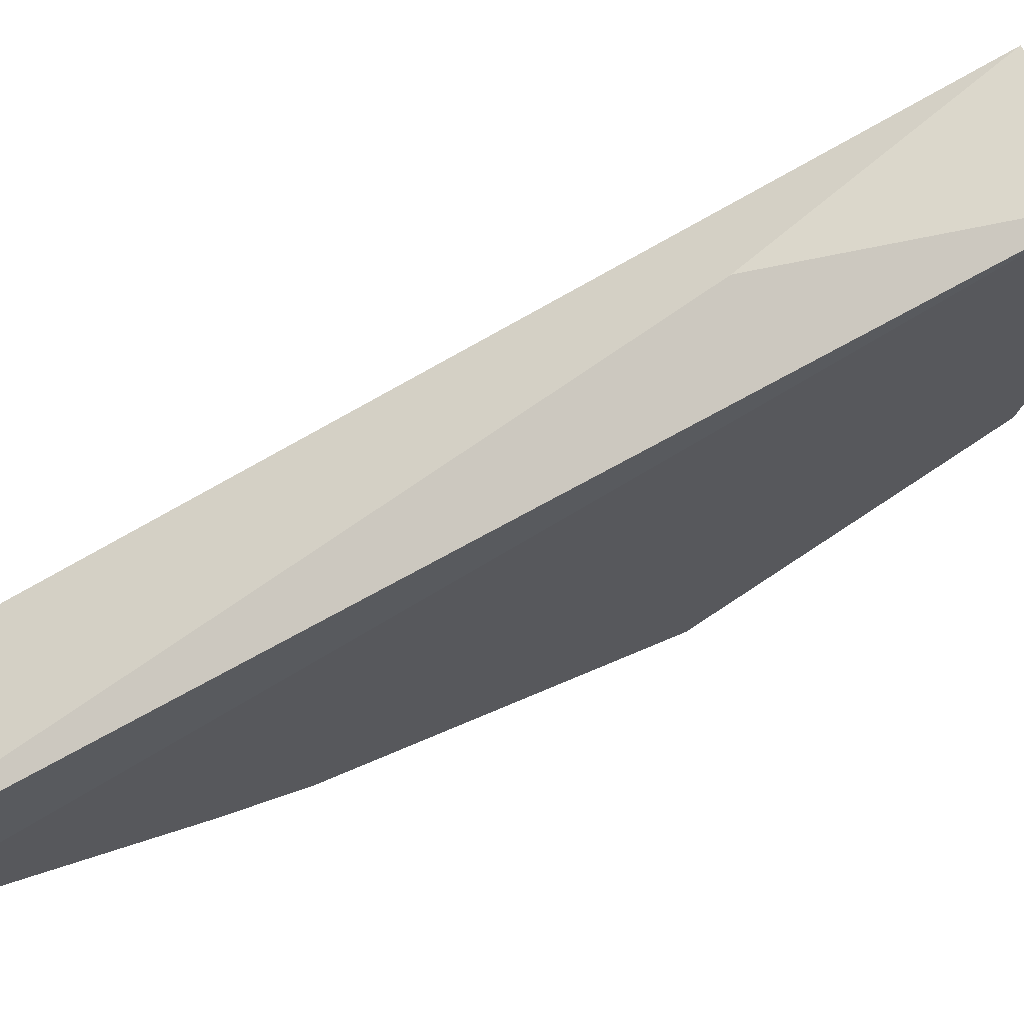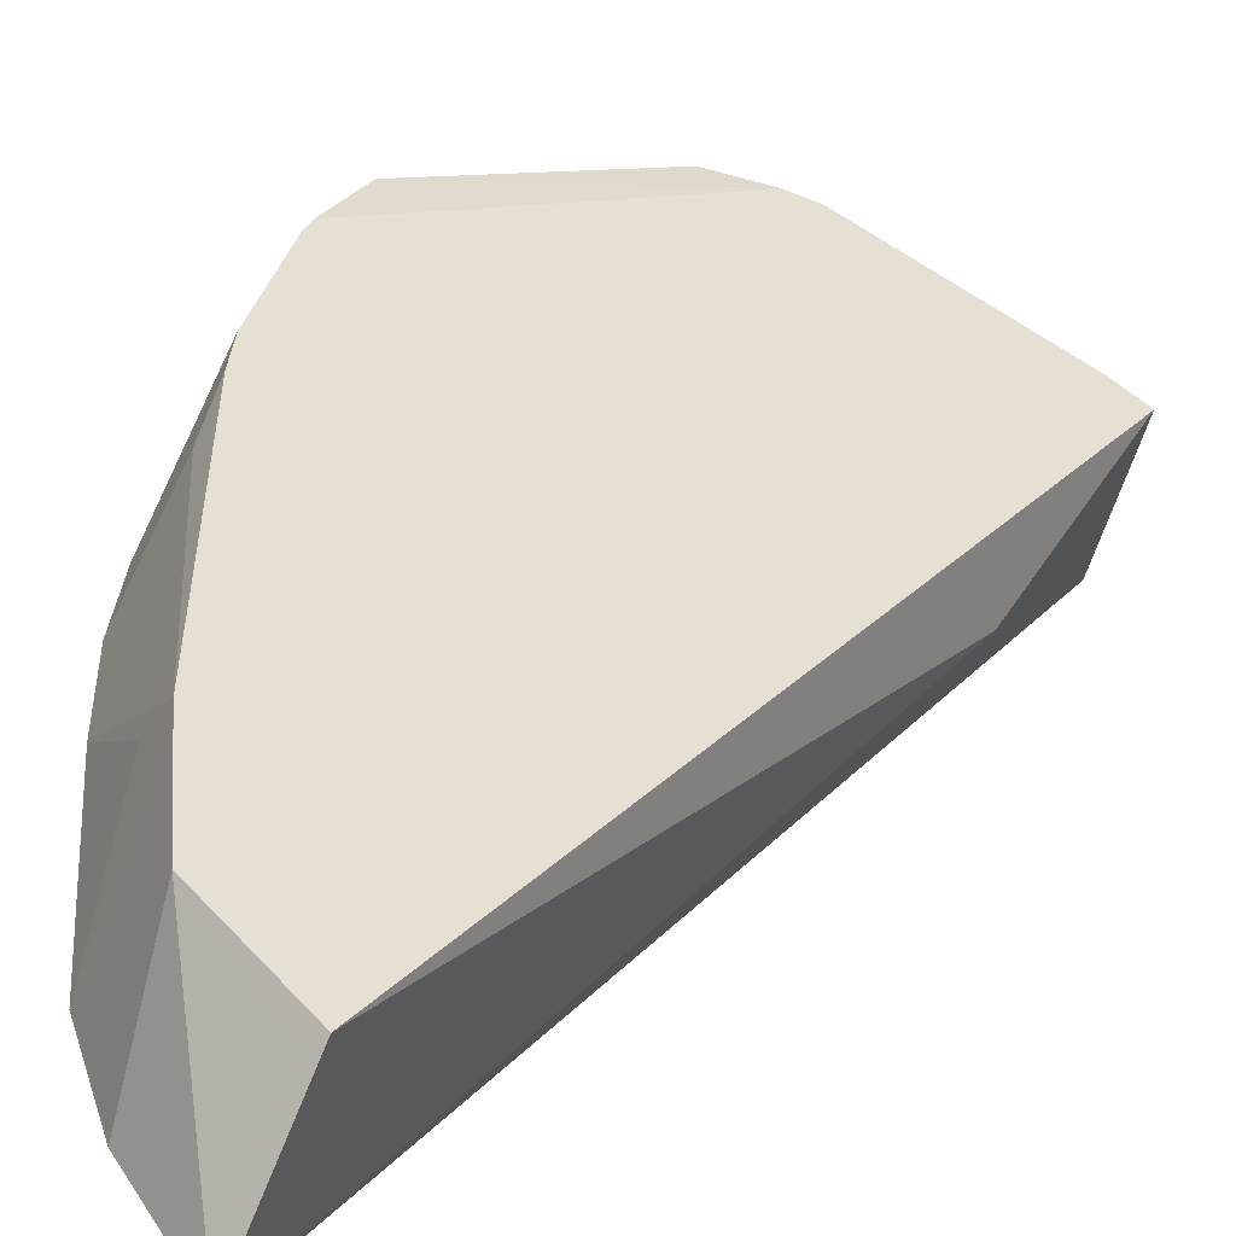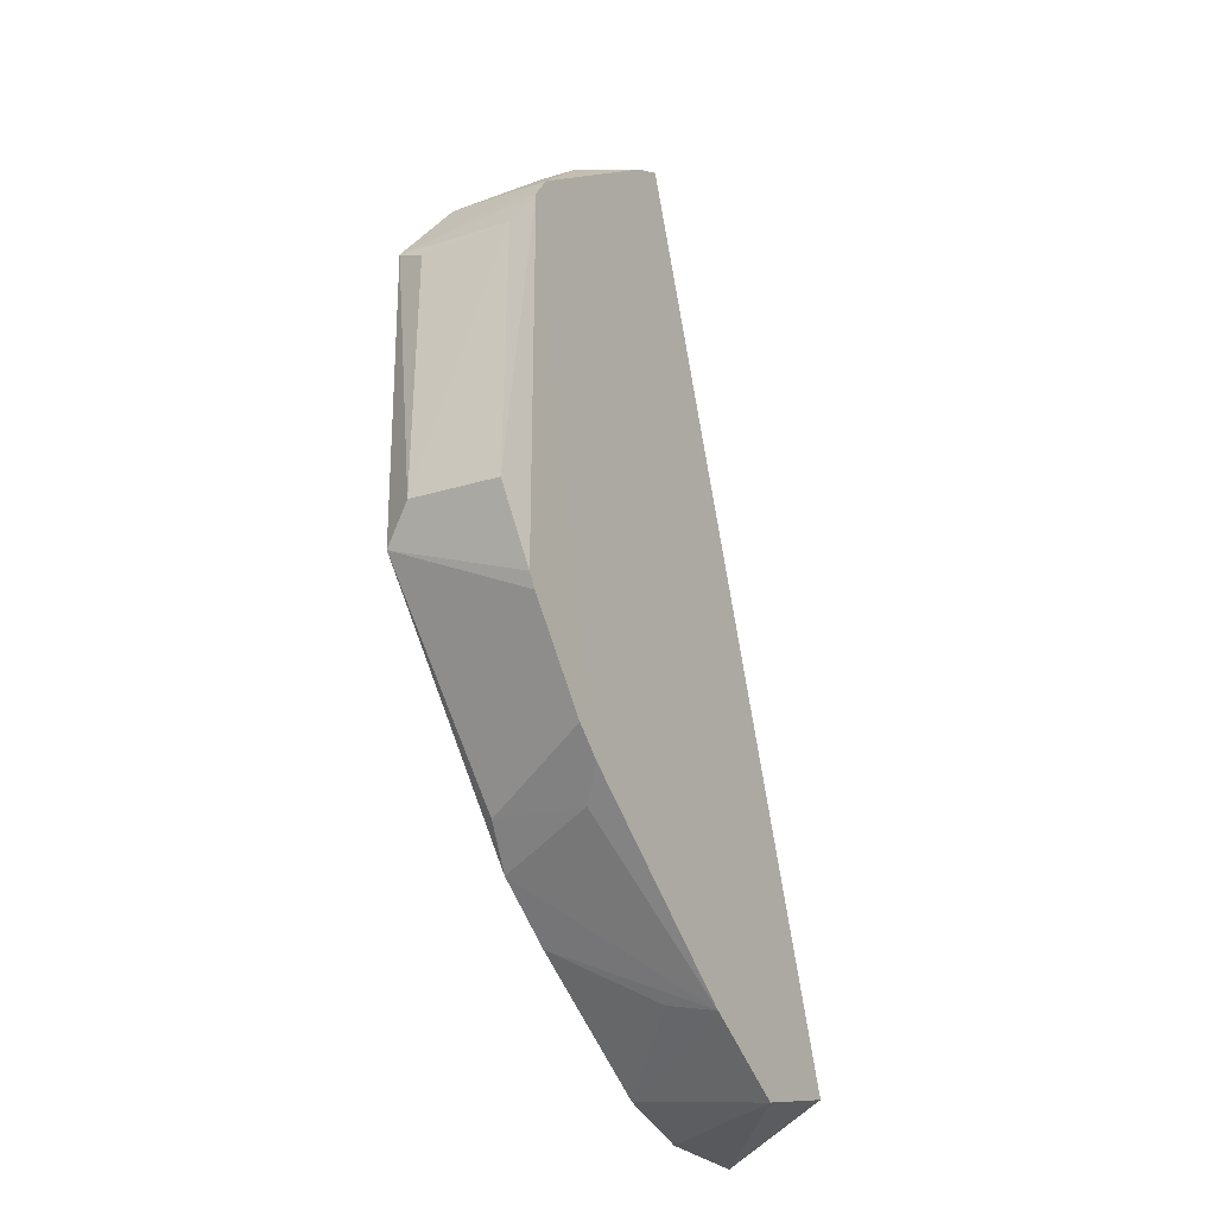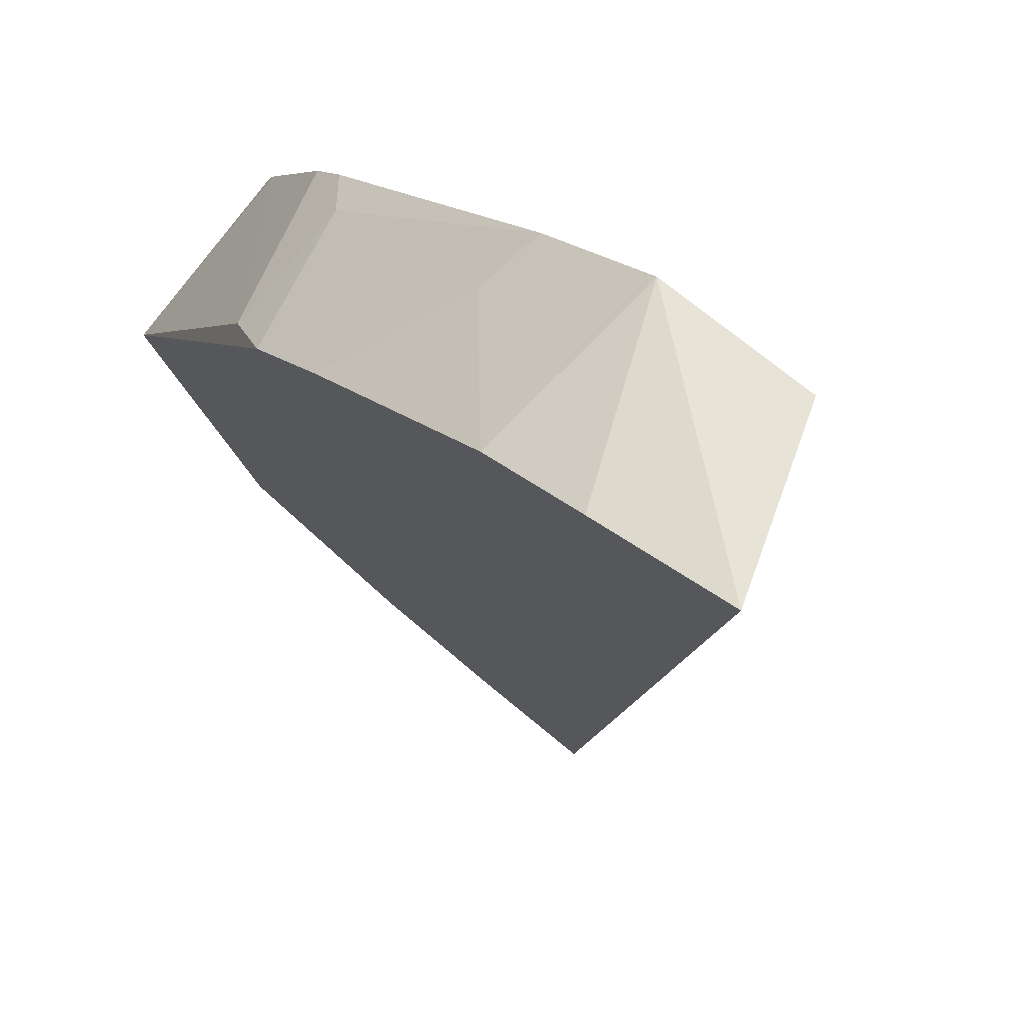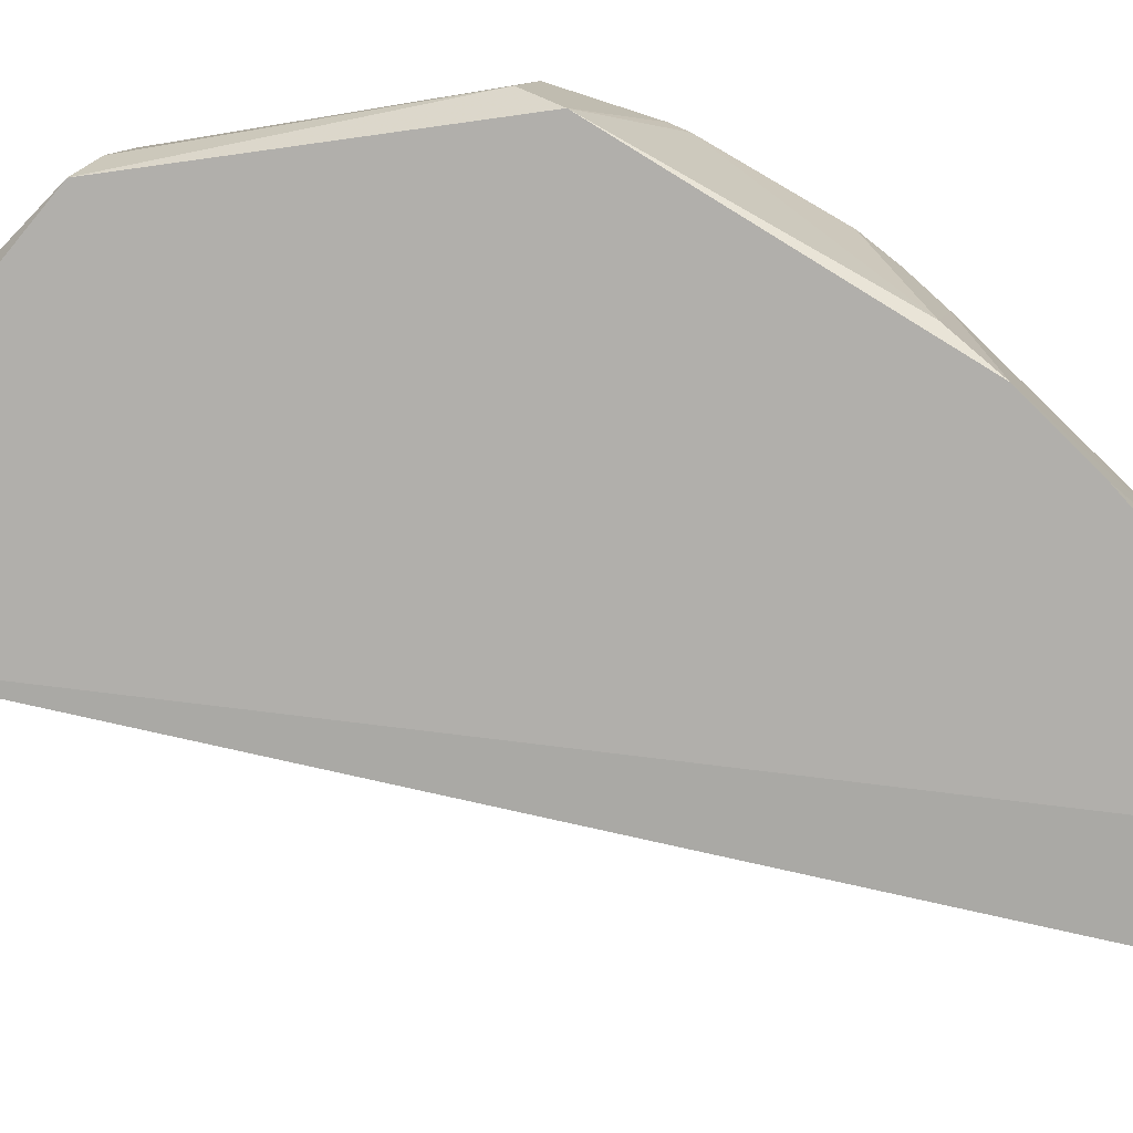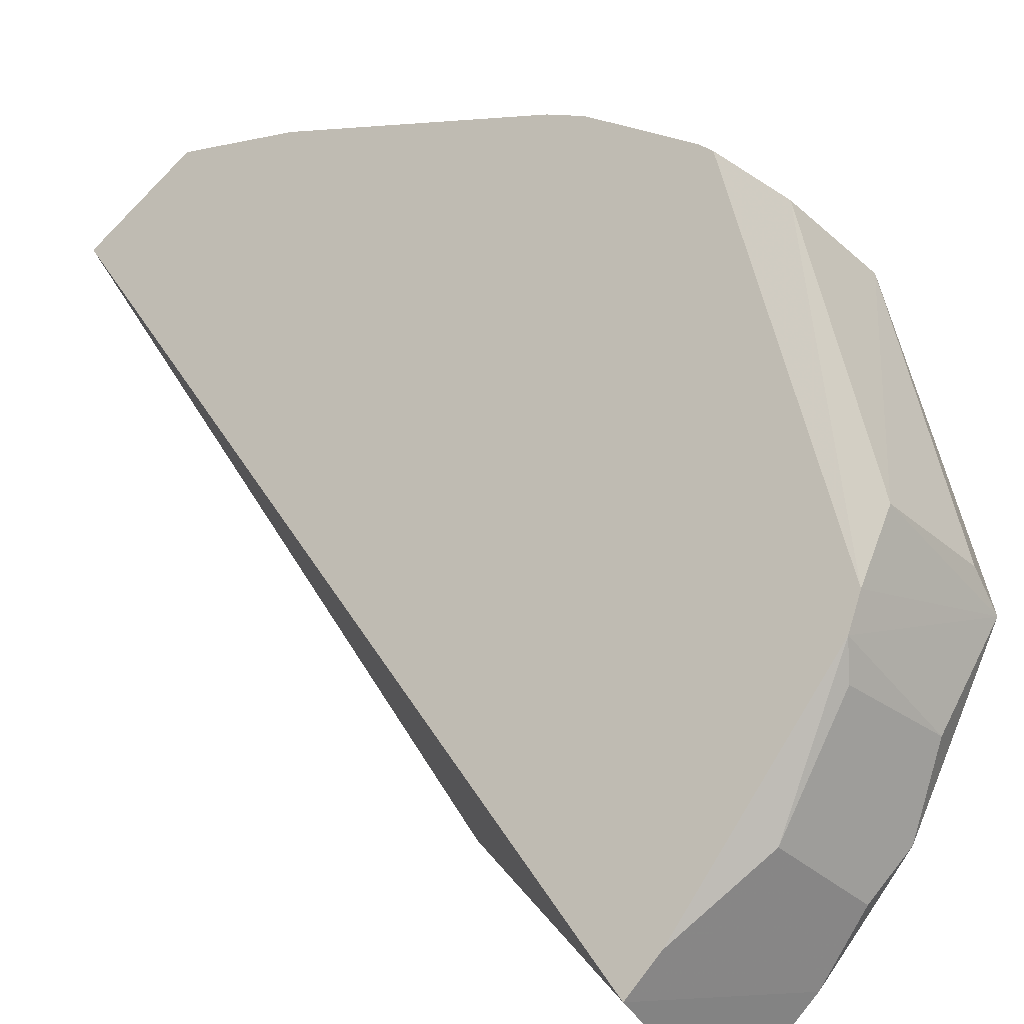
<metadata>
{"format":"obj","ext":"obj","renderer":"f3d","projection":"perspective","resolution":1024,"background":"white","views":[{"elev":-51.6,"azim":131.6,"up":"+Z"},{"elev":9.9,"azim":46.0,"up":"+Z"},{"elev":-26.1,"azim":-20.3,"up":"+Y"},{"elev":-20.4,"azim":11.5,"up":"+Z"},{"elev":-41.3,"azim":-79.2,"up":"+Z"},{"elev":48.1,"azim":169.4,"up":"+Z"}]}
</metadata>
<code>
v -0.5843 0.2594 0.4129
v -0.4702 0.05751 0.3203
v -0.5359 0.3055 0.3736
v -0.5539 0.3085 0.3401
v -0.6128 0.1637 0.3879
v -0.5223 0.2469 0.3423
v -0.5813 0.2898 0.3668
v -0.5826 0.1471 0.4115
v -0.481 0.04609 0.2829
v -0.5646 0.2898 0.3873
v -0.5718 0.2974 0.3547
v -0.6131 0.2497 0.3881
v -0.5937 0.172 0.418
v -0.5041 0.0471 0.2997
v -0.598 0.27 0.3838
v -0.5806 0.2663 0.4099
v -0.591 0.2816 0.3702
v -0.5845 0.151 0.413
v -0.6108 0.1731 0.3978
v -0.5926 0.2458 0.4171
v -0.57 0.09697 0.3532
v -0.4932 0.05028 0.339
v -0.5432 0.3007 0.3795
v -0.58 0.2713 0.4034
v -0.6095 0.245 0.3967
v -0.5768 0.1076 0.3631
v -0.5214 0.05395 0.3138
v -0.5605 0.1136 0.3935
v -0.5145 0.06741 0.3563
v -0.5665 0.1209 0.3984
v -0.559 0.1062 0.3828
v -0.5558 0.08309 0.3416
v -0.5255 0.06977 0.3485
f 6 3 2
f 6 4 3
f 9 6 2
f 9 4 6
f 11 3 4
f 11 7 10
f 12 4 5
f 14 4 9
f 16 15 12
f 16 12 1
f 17 7 11
f 17 11 4
f 17 4 12
f 17 12 15
f 17 15 10
f 17 10 7
f 18 1 13
f 18 13 5
f 18 5 8
f 19 12 5
f 19 5 13
f 20 13 1
f 20 1 12
f 20 19 13
f 21 5 4
f 22 14 9
f 22 9 2
f 22 2 3
f 23 10 16
f 23 11 10
f 23 3 11
f 23 16 1
f 23 22 3
f 23 1 22
f 24 16 10
f 24 10 15
f 24 15 16
f 25 20 12
f 25 12 19
f 25 19 20
f 26 8 5
f 26 5 21
f 27 14 22
f 28 22 1
f 29 27 22
f 29 22 28
f 30 8 26
f 30 26 28
f 30 18 8
f 30 28 1
f 30 1 18
f 31 28 26
f 31 26 21
f 31 29 28
f 31 21 29
f 32 29 21
f 32 14 27
f 32 21 4
f 32 4 14
f 33 32 27
f 33 27 29
f 33 29 32

</code>
